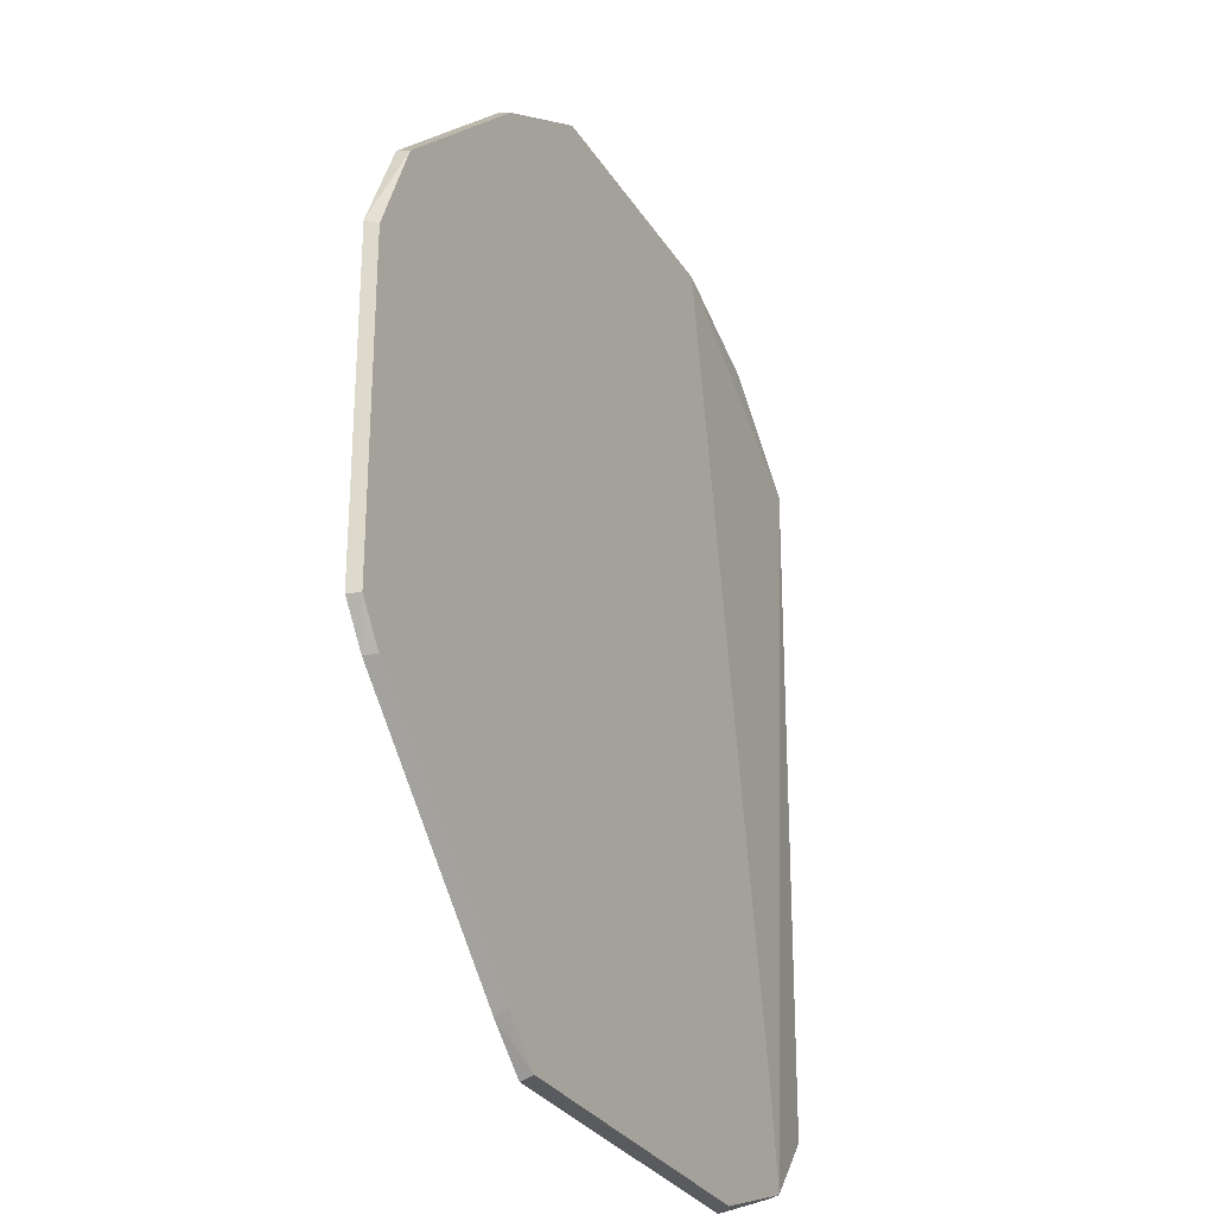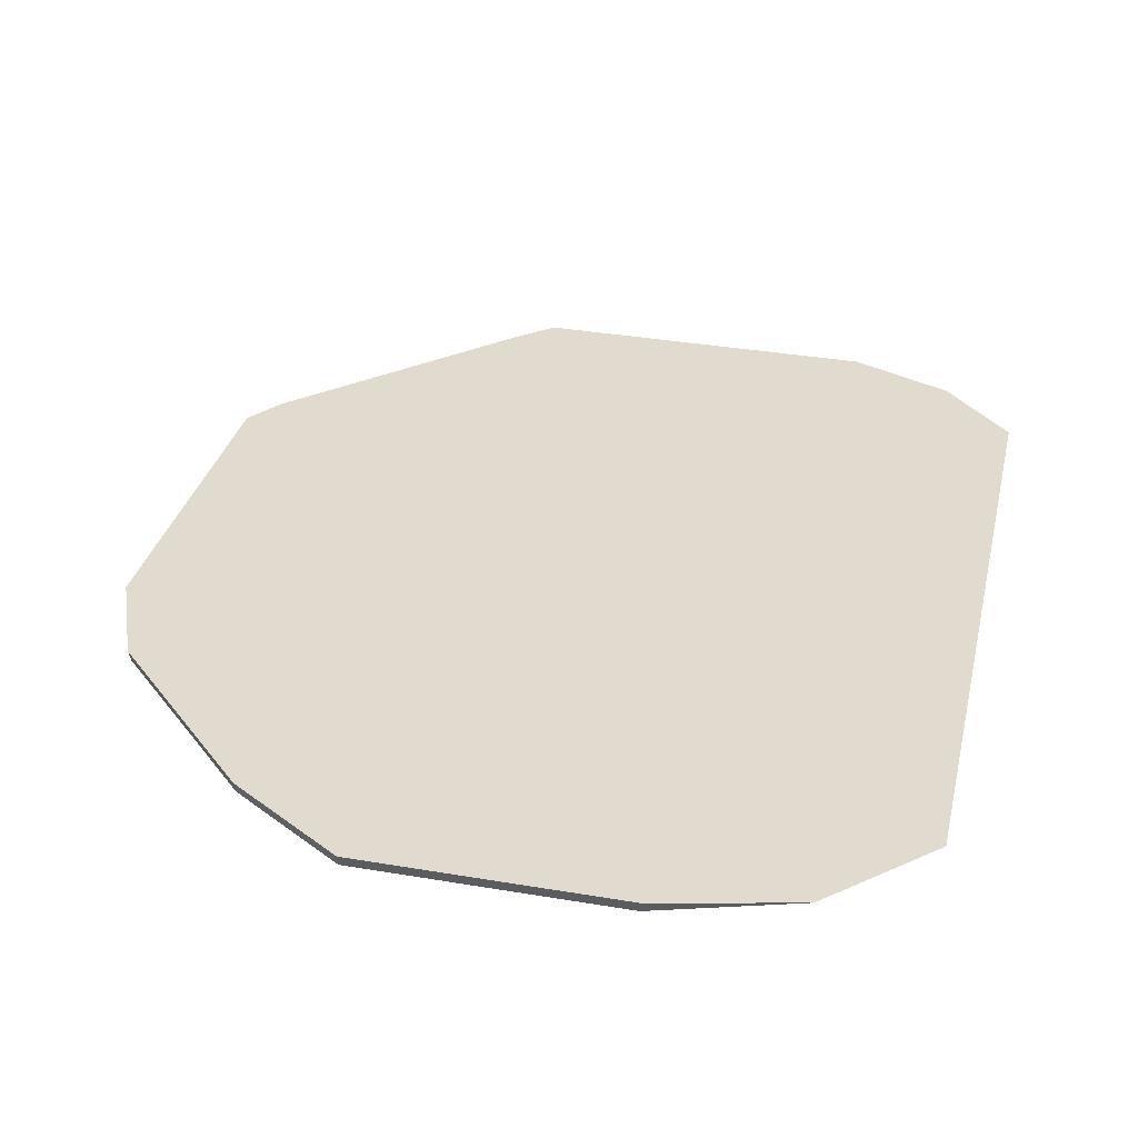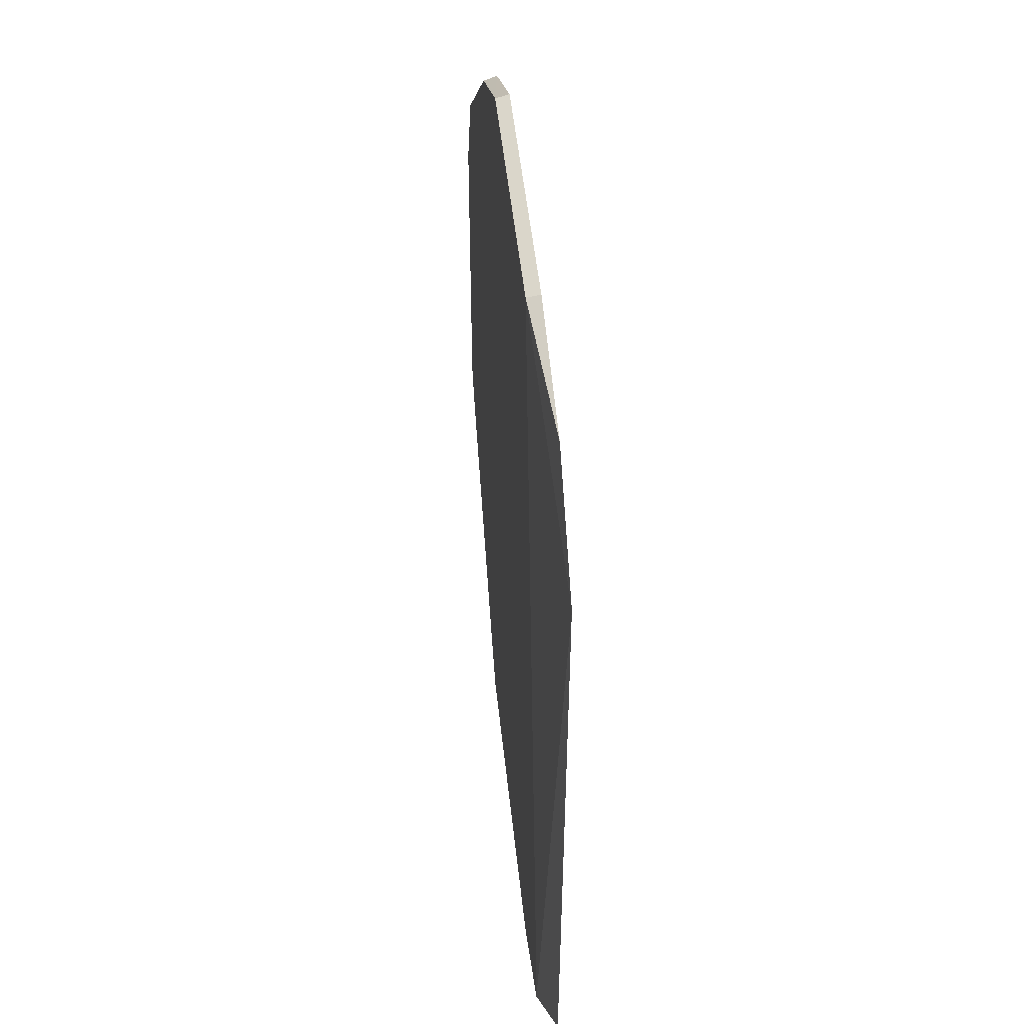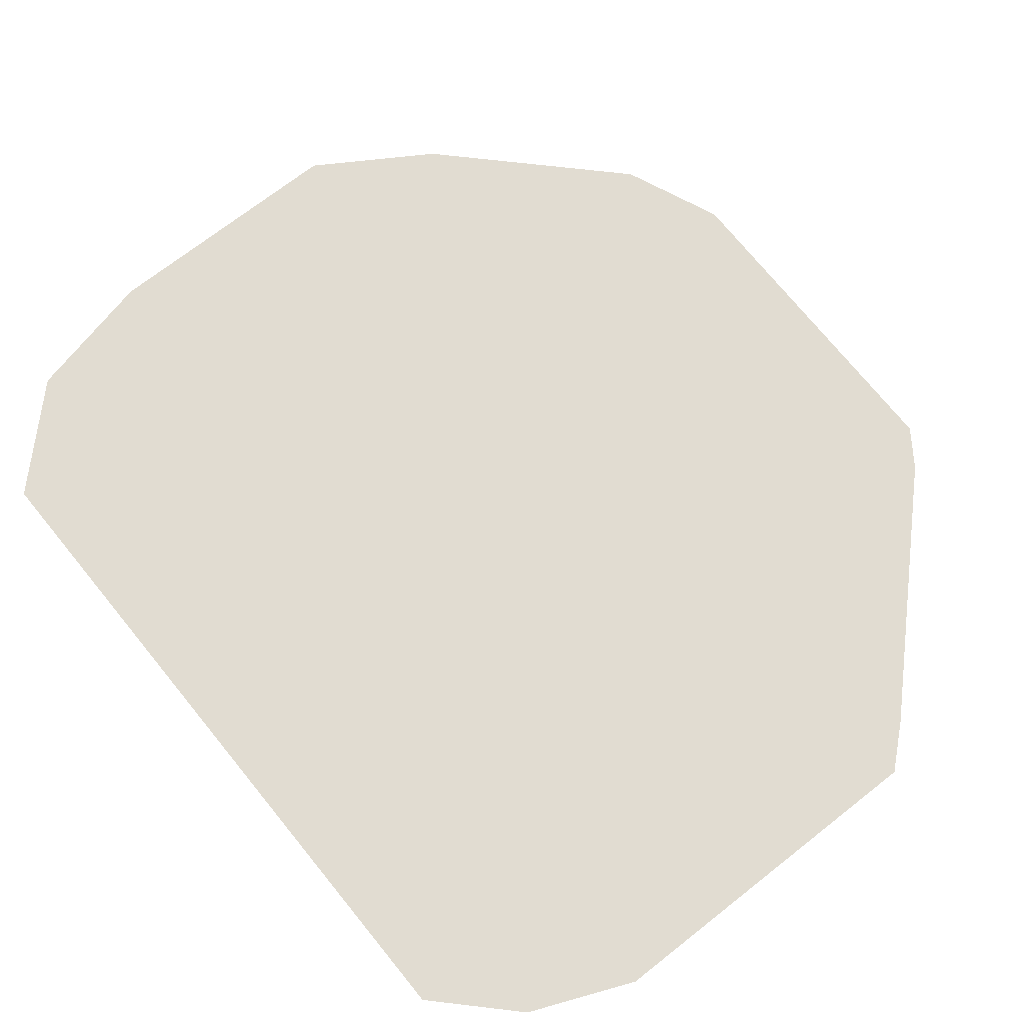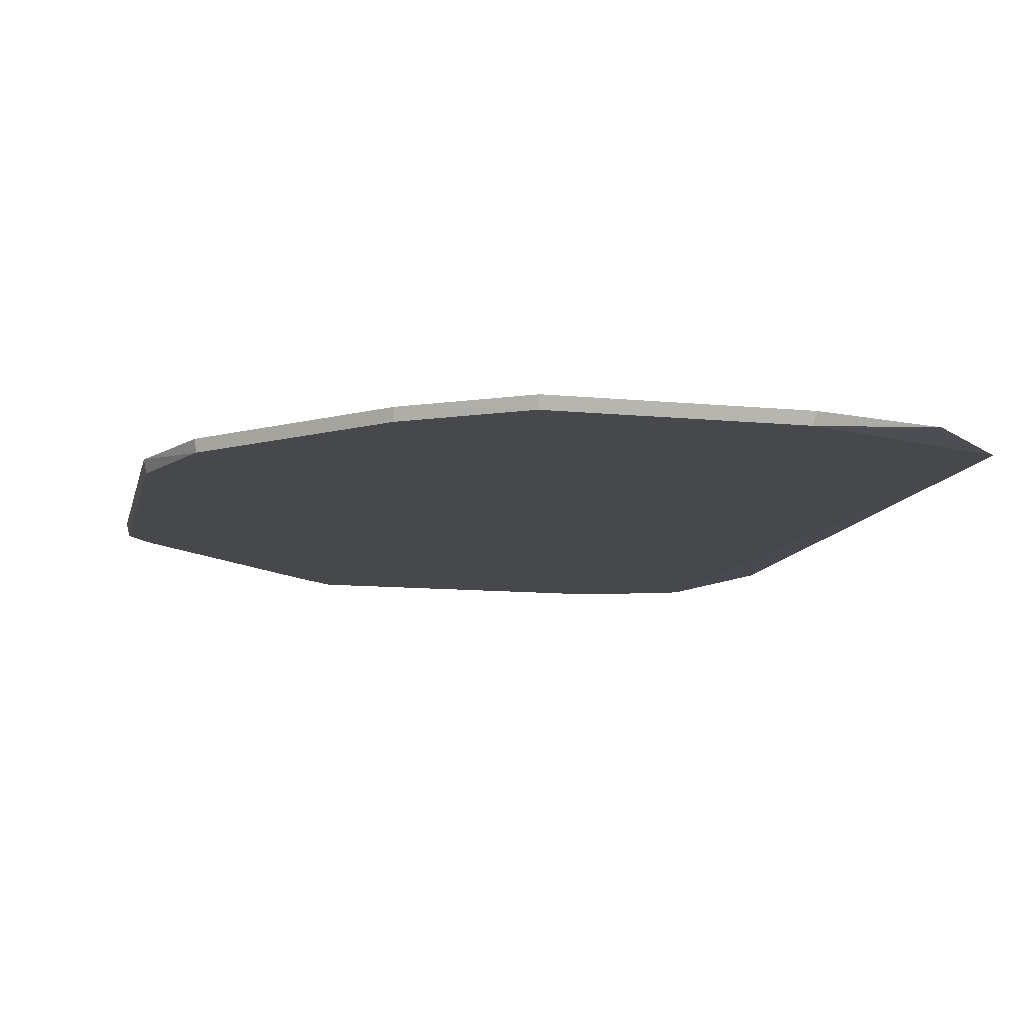
<metadata>
{"format":"obj","ext":"obj","renderer":"f3d","projection":"perspective","resolution":1024,"background":"white","views":[{"elev":-30.3,"azim":117.0,"up":"+Y"},{"elev":33.4,"azim":-166.5,"up":"+Z"},{"elev":49.1,"azim":-95.9,"up":"+Y"},{"elev":69.3,"azim":-38.3,"up":"+Z"},{"elev":-11.6,"azim":167.1,"up":"+Z"}]}
</metadata>
<code>
v 0.08995 -0.0477 0.008473
v 0.09524 -0.04022 0.008473
v 0.09574 0.02609 0.008473
v 0.08775 0.04655 0.008473
v 0.07342 0.06089 0.008473
v 0.05535 0.07897 0.008473
v 0.03213 0.09341 0.008473
v 0.007772 0.09324 0.008473
v -0.01916 0.09305 0.008473
v -0.04616 -0.06926 0.008473
v -0.04836 -0.08688 0.008473
v -0.027 -0.09514 0.008473
v 0.0417 -0.09518 0.008473
v 0.04987 -0.08779 0.008473
v 0.0676 -0.07005 0.008473
v 0.09064 -0.0476 0.01105
v 0.09586 -0.04002 0.01105
v 0.09636 0.0273 0.01105
v 0.08797 0.04722 0.01105
v 0.05535 0.07985 0.01105
v 0.03198 0.09433 0.01105
v 0.007472 0.09416 0.01105
v -0.01963 0.09397 0.01105
v -0.04674 0.08732 0.01105
v -0.06597 0.06814 0.01105
v -0.04551 0.02009 0.01105
v -0.04548 -0.02042 0.01105
v -0.04674 -0.03702 0.01105
v -0.05692 -0.05319 0.01105
v -0.06403 -0.07209 0.01105
v -0.04904 -0.0871 0.01105
v -0.0282 -0.09576 0.01105
v 0.0415 -0.09581 0.01105
v 0.04976 -0.08847 0.01105
v 0.06784 -0.07039 0.01105
f 25 11 30
f 18 17 3
f 12 13 33
f 25 26 23
f 19 26 18
f 32 12 33
f 11 12 32
f 2 3 17
f 17 16 2
f 10 11 25
f 25 9 10
f 8 21 7
f 33 13 34
f 26 21 22
f 22 23 26
f 21 8 22
f 22 8 9
f 9 23 22
f 24 9 25
f 25 23 24
f 24 23 9
f 20 21 26
f 26 19 20
f 7 21 20
f 18 3 4
f 4 19 18
f 31 30 11
f 11 32 31
f 1 2 16
f 14 34 13
f 33 34 29
f 29 32 33
f 29 31 32
f 29 16 17
f 30 31 29
f 29 26 25
f 25 30 29
f 7 20 6
f 16 29 35
f 35 29 34
f 28 29 17
f 5 6 20
f 5 20 19
f 19 4 5
f 34 14 15
f 15 35 34
f 15 1 16
f 16 35 15
f 27 28 17
f 18 26 27
f 27 17 18
f 15 12 11
f 15 5 4
f 15 14 13
f 15 8 7
f 11 10 15
f 13 12 15
f 3 2 15
f 15 10 9
f 9 8 15
f 15 4 3
f 2 1 15
f 7 6 15
f 6 5 15
f 29 28 27
f 26 29 27

</code>
